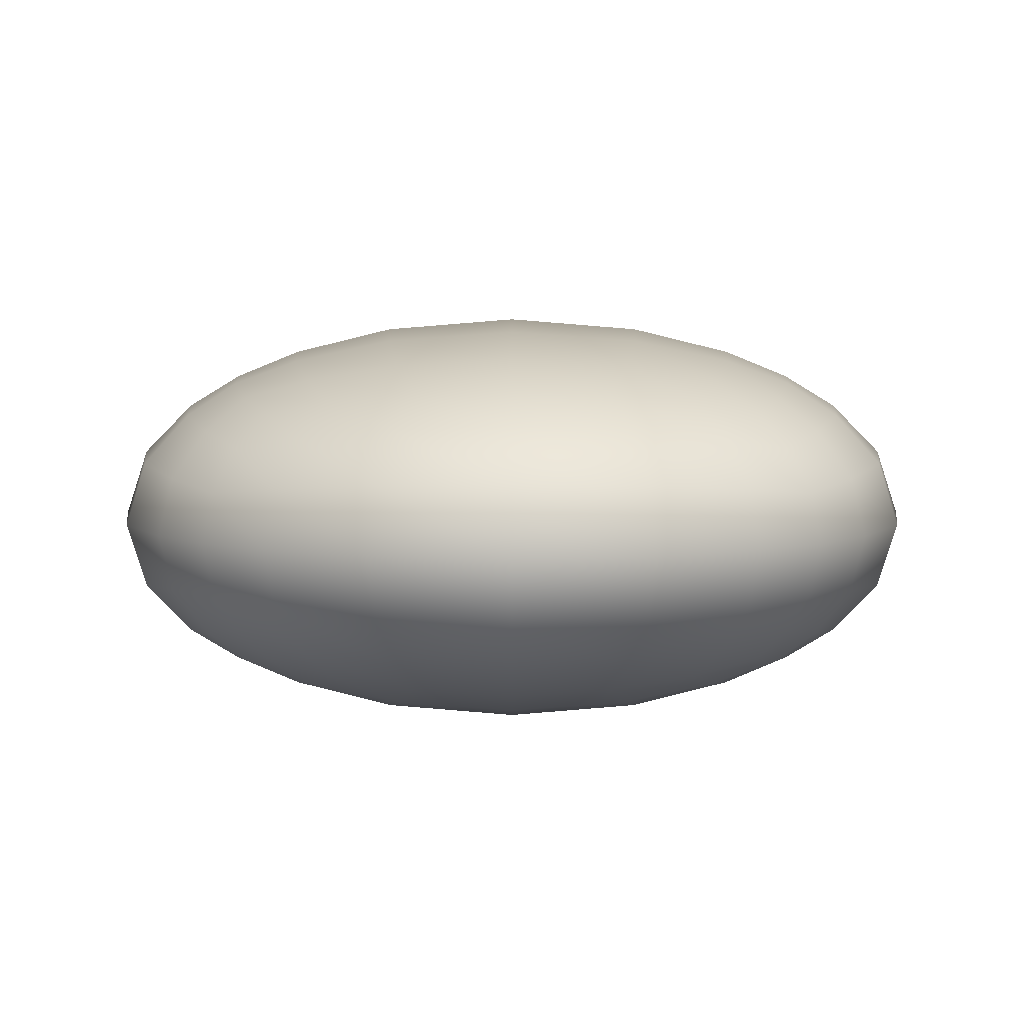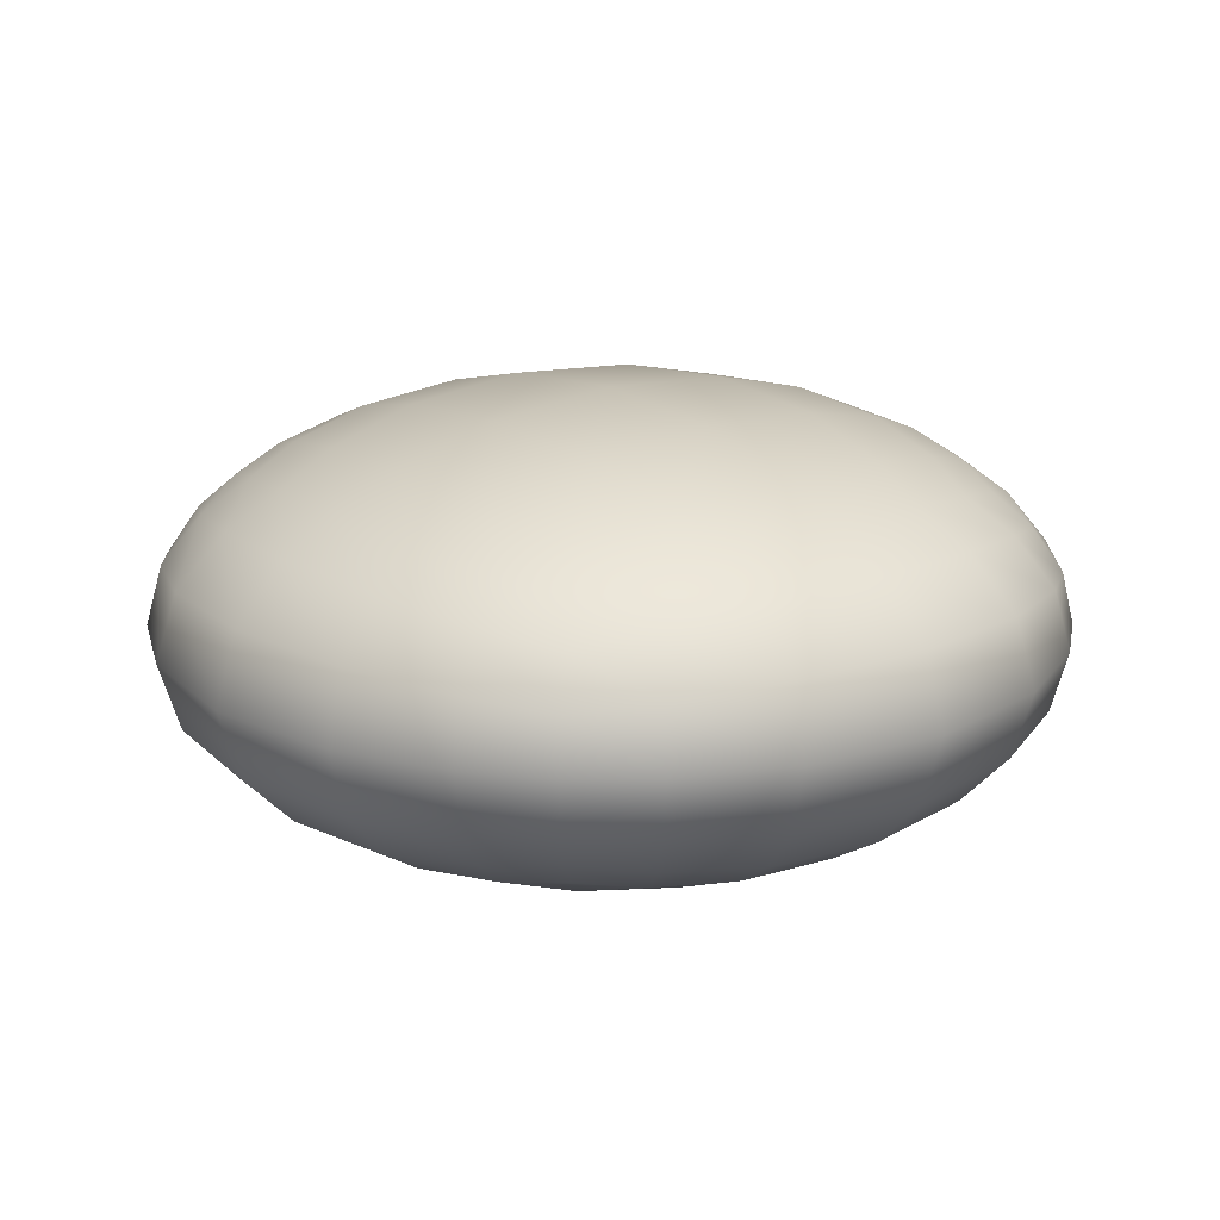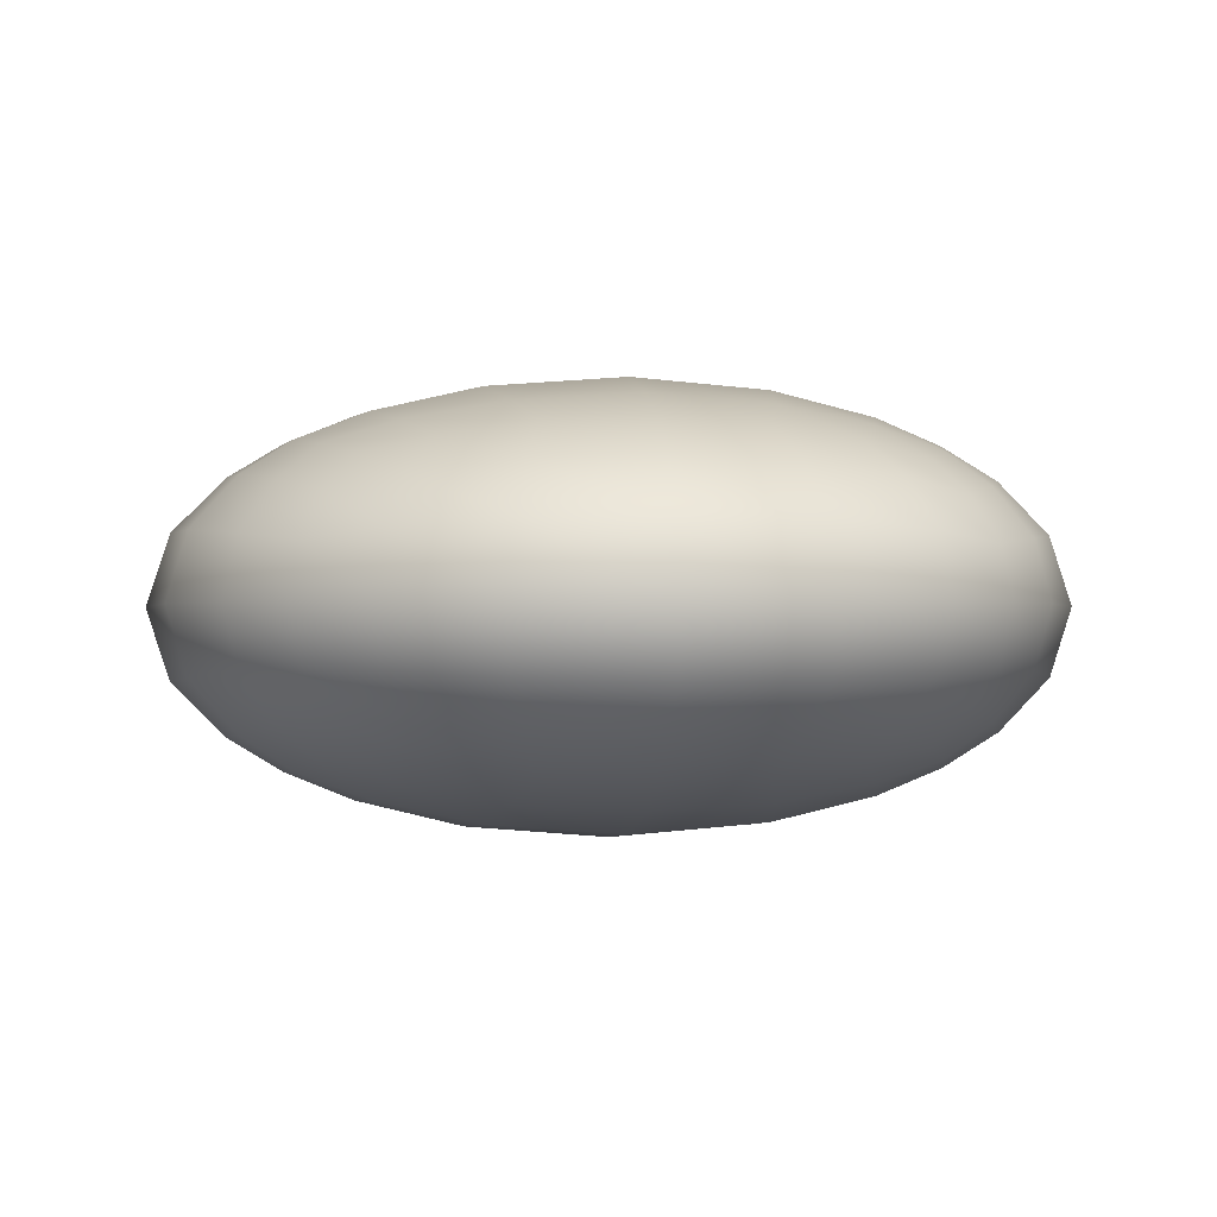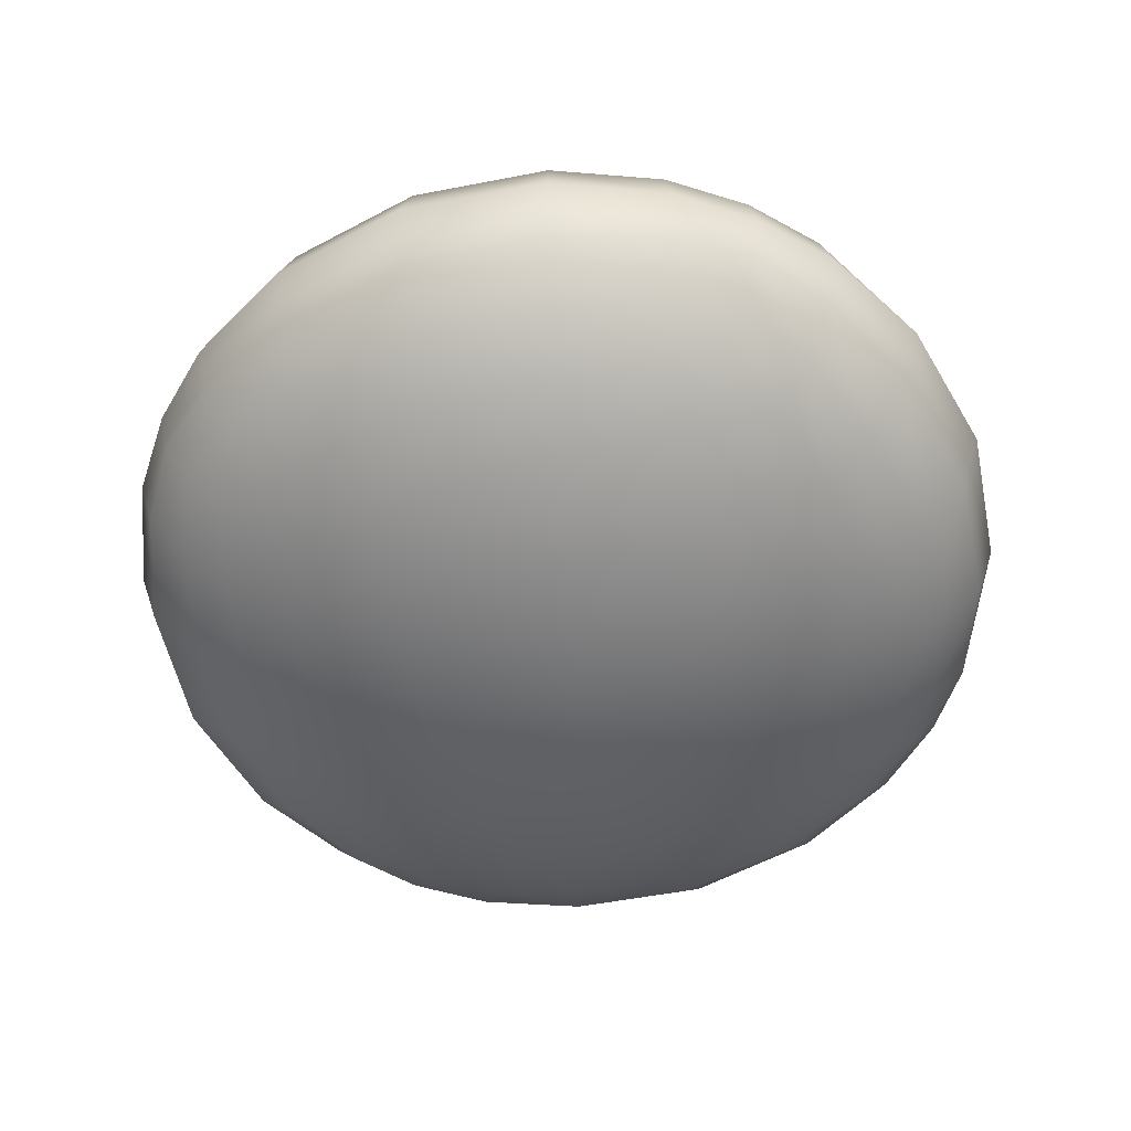
<metadata>
{"format":"obj","ext":"obj","renderer":"f3d","projection":"perspective","resolution":1024,"background":"white","views":[{"elev":5.9,"azim":-0.0,"up":"+Y"},{"elev":18.1,"azim":-129.6,"up":"+Y"},{"elev":-1.3,"azim":172.3,"up":"+Y"},{"elev":-54.4,"azim":-69.3,"up":"+Y"}]}
</metadata>
<code>
g Part1
v 0.5774 0.2887 -1.927
v 0.6396 0.3198 -1.776
v 0.6882 0.3441 -1.579
v 0.7071 0.3536 -1.35
v 0.6882 0.3441 -1.121
v 0.6396 0.3198 -0.9236
v 0.5774 0.2887 -0.7726
v 0.6396 0.2132 -1.99
v 0.7276 0.2425 -1.835
v 0.8018 0.2673 -1.617
v 0.832 0.2773 -1.35
v 0.8018 0.2673 -1.083
v 0.7276 0.2425 -0.8649
v 0.6396 0.2132 -0.7104
v 0.6882 0.1147 -2.038
v 0.8018 0.1336 -1.885
v 0.9045 0.1508 -1.652
v 0.9487 0.1581 -1.35
v 0.9045 0.1508 -1.048
v 0.8018 0.1336 -0.8155
v 0.6882 0.1147 -0.6618
v 0.7071 -2.107e-08 -2.057
v 0.832 -2.48e-08 -1.905
v 0.9487 -2.827e-08 -1.666
v 1 -2.98e-08 -1.35
v 0.9487 -2.827e-08 -1.034
v 0.832 -2.48e-08 -0.7953
v 0.7071 -2.107e-08 -0.6429
v 0.6882 -0.1147 -2.038
v 0.8018 -0.1336 -1.885
v 0.9045 -0.1508 -1.652
v 0.9487 -0.1581 -1.35
v 0.9045 -0.1508 -1.048
v 0.8018 -0.1336 -0.8155
v 0.6882 -0.1147 -0.6618
v 0.6396 -0.2132 -1.99
v 0.7276 -0.2425 -1.835
v 0.8018 -0.2673 -1.617
v 0.832 -0.2773 -1.35
v 0.8018 -0.2673 -1.083
v 0.7276 -0.2425 -0.8649
v 0.6396 -0.2132 -0.7104
v 0.5774 -0.2887 -1.927
v 0.6396 -0.3198 -1.776
v 0.6882 -0.3441 -1.579
v 0.7071 -0.3536 -1.35
v 0.6882 -0.3441 -1.121
v 0.6396 -0.3198 -0.9236
v 0.5774 -0.2887 -0.7726
v -0.5774 0.2887 -0.7726
v -0.4264 0.3198 -0.7104
v -0.2294 0.3441 -0.6618
v 4.215e-08 0.3536 -0.6429
v 0.2294 0.3441 -0.6618
v 0.4264 0.3198 -0.7104
v 0.5774 0.2887 -0.7726
v -0.6396 0.3198 -0.9236
v -0.4851 0.3638 -0.8649
v -0.2673 0.4009 -0.8155
v 4.959e-08 0.416 -0.7953
v 0.2673 0.4009 -0.8155
v 0.4851 0.3638 -0.8649
v 0.6396 0.3198 -0.9236
v -0.6882 0.3441 -1.121
v -0.5345 0.4009 -1.083
v -0.3015 0.4523 -1.048
v 5.655e-08 0.4743 -1.034
v 0.3015 0.4523 -1.048
v 0.5345 0.4009 -1.083
v 0.6882 0.3441 -1.121
v -0.7071 0.3536 -1.35
v -0.5547 0.416 -1.35
v -0.3162 0.4743 -1.35
v 5.96e-08 0.5 -1.35
v 0.3162 0.4743 -1.35
v 0.5547 0.416 -1.35
v 0.7071 0.3536 -1.35
v -0.6882 0.3441 -1.579
v -0.5345 0.4009 -1.617
v -0.3015 0.4523 -1.652
v 5.655e-08 0.4743 -1.666
v 0.3015 0.4523 -1.652
v 0.5345 0.4009 -1.617
v 0.6882 0.3441 -1.579
v -0.6396 0.3198 -1.776
v -0.4851 0.3638 -1.835
v -0.2673 0.4009 -1.885
v 4.959e-08 0.416 -1.905
v 0.2673 0.4009 -1.885
v 0.4851 0.3638 -1.835
v 0.6396 0.3198 -1.776
v -0.5774 0.2887 -1.927
v -0.4264 0.3198 -1.99
v -0.2294 0.3441 -2.038
v 4.215e-08 0.3536 -2.057
v 0.2294 0.3441 -2.038
v 0.4264 0.3198 -1.99
v 0.5774 0.2887 -1.927
v 0.5774 0.2887 -0.7726
v 0.4264 0.3198 -0.7104
v 0.2294 0.3441 -0.6618
v -4.215e-08 0.3536 -0.6429
v -0.2294 0.3441 -0.6618
v -0.4264 0.3198 -0.7104
v -0.5774 0.2887 -0.7726
v 0.6396 0.2132 -0.7104
v 0.4851 0.2425 -0.6224
v 0.2673 0.2673 -0.5482
v -4.959e-08 0.2773 -0.518
v -0.2673 0.2673 -0.5482
v -0.4851 0.2425 -0.6224
v -0.6396 0.2132 -0.7104
v 0.6882 0.1147 -0.6618
v 0.5345 0.1336 -0.5482
v 0.3015 0.1508 -0.4455
v -5.655e-08 0.1581 -0.4013
v -0.3015 0.1508 -0.4455
v -0.5345 0.1336 -0.5482
v -0.6882 0.1147 -0.6618
v 0.7071 -2.107e-08 -0.6429
v 0.5547 -2.48e-08 -0.518
v 0.3162 -2.827e-08 -0.4013
v -5.96e-08 -2.98e-08 -0.35
v -0.3162 -2.827e-08 -0.4013
v -0.5547 -2.48e-08 -0.518
v -0.7071 -2.107e-08 -0.6429
v 0.6882 -0.1147 -0.6618
v 0.5345 -0.1336 -0.5482
v 0.3015 -0.1508 -0.4455
v -5.655e-08 -0.1581 -0.4013
v -0.3015 -0.1508 -0.4455
v -0.5345 -0.1336 -0.5482
v -0.6882 -0.1147 -0.6618
v 0.6396 -0.2132 -0.7104
v 0.4851 -0.2425 -0.6224
v 0.2673 -0.2673 -0.5482
v -4.959e-08 -0.2773 -0.518
v -0.2673 -0.2673 -0.5482
v -0.4851 -0.2425 -0.6224
v -0.6396 -0.2132 -0.7104
v 0.5774 -0.2887 -0.7726
v 0.4264 -0.3198 -0.7104
v 0.2294 -0.3441 -0.6618
v -4.215e-08 -0.3536 -0.6429
v -0.2294 -0.3441 -0.6618
v -0.4264 -0.3198 -0.7104
v -0.5774 -0.2887 -0.7726
v -0.5774 0.2887 -0.7726
v -0.6396 0.3198 -0.9236
v -0.6882 0.3441 -1.121
v -0.7071 0.3536 -1.35
v -0.6882 0.3441 -1.579
v -0.6396 0.3198 -1.776
v -0.5774 0.2887 -1.927
v -0.6396 0.2132 -0.7104
v -0.7276 0.2425 -0.8649
v -0.8018 0.2673 -1.083
v -0.832 0.2773 -1.35
v -0.8018 0.2673 -1.617
v -0.7276 0.2425 -1.835
v -0.6396 0.2132 -1.99
v -0.6882 0.1147 -0.6618
v -0.8018 0.1336 -0.8155
v -0.9045 0.1508 -1.048
v -0.9487 0.1581 -1.35
v -0.9045 0.1508 -1.652
v -0.8018 0.1336 -1.885
v -0.6882 0.1147 -2.038
v -0.7071 -2.107e-08 -0.6429
v -0.832 -2.48e-08 -0.7953
v -0.9487 -2.827e-08 -1.034
v -1 -2.98e-08 -1.35
v -0.9487 -2.827e-08 -1.666
v -0.832 -2.48e-08 -1.905
v -0.7071 -2.107e-08 -2.057
v -0.6882 -0.1147 -0.6618
v -0.8018 -0.1336 -0.8155
v -0.9045 -0.1508 -1.048
v -0.9487 -0.1581 -1.35
v -0.9045 -0.1508 -1.652
v -0.8018 -0.1336 -1.885
v -0.6882 -0.1147 -2.038
v -0.6396 -0.2132 -0.7104
v -0.7276 -0.2425 -0.8649
v -0.8018 -0.2673 -1.083
v -0.832 -0.2773 -1.35
v -0.8018 -0.2673 -1.617
v -0.7276 -0.2425 -1.835
v -0.6396 -0.2132 -1.99
v -0.5774 -0.2887 -0.7726
v -0.6396 -0.3198 -0.9236
v -0.6882 -0.3441 -1.121
v -0.7071 -0.3536 -1.35
v -0.6882 -0.3441 -1.579
v -0.6396 -0.3198 -1.776
v -0.5774 -0.2887 -1.927
v -0.5774 -0.2887 -1.927
v -0.4264 -0.3198 -1.99
v -0.2294 -0.3441 -2.038
v 4.215e-08 -0.3536 -2.057
v 0.2294 -0.3441 -2.038
v 0.4264 -0.3198 -1.99
v 0.5774 -0.2887 -1.927
v -0.6396 -0.3198 -1.776
v -0.4851 -0.3638 -1.835
v -0.2673 -0.4009 -1.885
v 4.959e-08 -0.416 -1.905
v 0.2673 -0.4009 -1.885
v 0.4851 -0.3638 -1.835
v 0.6396 -0.3198 -1.776
v -0.6882 -0.3441 -1.579
v -0.5345 -0.4009 -1.617
v -0.3015 -0.4523 -1.652
v 5.655e-08 -0.4743 -1.666
v 0.3015 -0.4523 -1.652
v 0.5345 -0.4009 -1.617
v 0.6882 -0.3441 -1.579
v -0.7071 -0.3536 -1.35
v -0.5547 -0.416 -1.35
v -0.3162 -0.4743 -1.35
v 5.96e-08 -0.5 -1.35
v 0.3162 -0.4743 -1.35
v 0.5547 -0.416 -1.35
v 0.7071 -0.3536 -1.35
v -0.6882 -0.3441 -1.121
v -0.5345 -0.4009 -1.083
v -0.3015 -0.4523 -1.048
v 5.655e-08 -0.4743 -1.034
v 0.3015 -0.4523 -1.048
v 0.5345 -0.4009 -1.083
v 0.6882 -0.3441 -1.121
v -0.6396 -0.3198 -0.9236
v -0.4851 -0.3638 -0.8649
v -0.2673 -0.4009 -0.8155
v 4.959e-08 -0.416 -0.7953
v 0.2673 -0.4009 -0.8155
v 0.4851 -0.3638 -0.8649
v 0.6396 -0.3198 -0.9236
v -0.5774 -0.2887 -0.7726
v -0.4264 -0.3198 -0.7104
v -0.2294 -0.3441 -0.6618
v 4.215e-08 -0.3536 -0.6429
v 0.2294 -0.3441 -0.6618
v 0.4264 -0.3198 -0.7104
v 0.5774 -0.2887 -0.7726
v -0.5774 0.2887 -1.927
v -0.4264 0.3198 -1.99
v -0.2294 0.3441 -2.038
v 4.215e-08 0.3536 -2.057
v 0.2294 0.3441 -2.038
v 0.4264 0.3198 -1.99
v 0.5774 0.2887 -1.927
v -0.6396 0.2132 -1.99
v -0.4851 0.2425 -2.078
v -0.2673 0.2673 -2.152
v 4.959e-08 0.2773 -2.182
v 0.2673 0.2673 -2.152
v 0.4851 0.2425 -2.078
v 0.6396 0.2132 -1.99
v -0.6882 0.1147 -2.038
v -0.5345 0.1336 -2.152
v -0.3015 0.1508 -2.255
v 5.655e-08 0.1581 -2.299
v 0.3015 0.1508 -2.255
v 0.5345 0.1336 -2.152
v 0.6882 0.1147 -2.038
v -0.7071 -2.107e-08 -2.057
v -0.5547 -2.48e-08 -2.182
v -0.3162 -2.827e-08 -2.299
v 5.96e-08 -2.98e-08 -2.35
v 0.3162 -2.827e-08 -2.299
v 0.5547 -2.48e-08 -2.182
v 0.7071 -2.107e-08 -2.057
v -0.6882 -0.1147 -2.038
v -0.5345 -0.1336 -2.152
v -0.3015 -0.1508 -2.255
v 5.655e-08 -0.1581 -2.299
v 0.3015 -0.1508 -2.255
v 0.5345 -0.1336 -2.152
v 0.6882 -0.1147 -2.038
v -0.6396 -0.2132 -1.99
v -0.4851 -0.2425 -2.078
v -0.2673 -0.2673 -2.152
v 4.959e-08 -0.2773 -2.182
v 0.2673 -0.2673 -2.152
v 0.4851 -0.2425 -2.078
v 0.6396 -0.2132 -1.99
v -0.5774 -0.2887 -1.927
v -0.4264 -0.3198 -1.99
v -0.2294 -0.3441 -2.038
v 4.215e-08 -0.3536 -2.057
v 0.2294 -0.3441 -2.038
v 0.4264 -0.3198 -1.99
v 0.5774 -0.2887 -1.927
f 1 2 8
f 8 2 9
f 2 3 9
f 9 3 10
f 3 4 10
f 10 4 11
f 4 5 11
f 11 5 12
f 5 6 12
f 12 6 13
f 6 7 13
f 13 7 14
f 8 9 15
f 15 9 16
f 9 10 16
f 16 10 17
f 10 11 17
f 17 11 18
f 11 12 18
f 18 12 19
f 12 13 19
f 19 13 20
f 13 14 20
f 20 14 21
f 15 16 22
f 22 16 23
f 16 17 23
f 23 17 24
f 17 18 24
f 24 18 25
f 18 19 25
f 25 19 26
f 19 20 26
f 26 20 27
f 20 21 27
f 27 21 28
f 22 23 29
f 29 23 30
f 23 24 30
f 30 24 31
f 24 25 31
f 31 25 32
f 25 26 32
f 32 26 33
f 26 27 33
f 33 27 34
f 27 28 34
f 34 28 35
f 29 30 36
f 36 30 37
f 30 31 37
f 37 31 38
f 31 32 38
f 38 32 39
f 32 33 39
f 39 33 40
f 33 34 40
f 40 34 41
f 34 35 41
f 41 35 42
f 36 37 43
f 43 37 44
f 37 38 44
f 44 38 45
f 38 39 45
f 45 39 46
f 39 40 46
f 46 40 47
f 40 41 47
f 47 41 48
f 41 42 48
f 48 42 49
f 50 51 57
f 57 51 58
f 51 52 58
f 58 52 59
f 52 53 59
f 59 53 60
f 53 54 60
f 60 54 61
f 54 55 61
f 61 55 62
f 55 56 62
f 62 56 63
f 57 58 64
f 64 58 65
f 58 59 65
f 65 59 66
f 59 60 66
f 66 60 67
f 60 61 67
f 67 61 68
f 61 62 68
f 68 62 69
f 62 63 69
f 69 63 70
f 64 65 71
f 71 65 72
f 65 66 72
f 72 66 73
f 66 67 73
f 73 67 74
f 67 68 74
f 74 68 75
f 68 69 75
f 75 69 76
f 69 70 76
f 76 70 77
f 71 72 78
f 78 72 79
f 72 73 79
f 79 73 80
f 73 74 80
f 80 74 81
f 74 75 81
f 81 75 82
f 75 76 82
f 82 76 83
f 76 77 83
f 83 77 84
f 78 79 85
f 85 79 86
f 79 80 86
f 86 80 87
f 80 81 87
f 87 81 88
f 81 82 88
f 88 82 89
f 82 83 89
f 89 83 90
f 83 84 90
f 90 84 91
f 85 86 92
f 92 86 93
f 86 87 93
f 93 87 94
f 87 88 94
f 94 88 95
f 88 89 95
f 95 89 96
f 89 90 96
f 96 90 97
f 90 91 97
f 97 91 98
f 99 100 106
f 106 100 107
f 100 101 107
f 107 101 108
f 101 102 108
f 108 102 109
f 102 103 109
f 109 103 110
f 103 104 110
f 110 104 111
f 104 105 111
f 111 105 112
f 106 107 113
f 113 107 114
f 107 108 114
f 114 108 115
f 108 109 115
f 115 109 116
f 109 110 116
f 116 110 117
f 110 111 117
f 117 111 118
f 111 112 118
f 118 112 119
f 113 114 120
f 120 114 121
f 114 115 121
f 121 115 122
f 115 116 122
f 122 116 123
f 116 117 123
f 123 117 124
f 117 118 124
f 124 118 125
f 118 119 125
f 125 119 126
f 120 121 127
f 127 121 128
f 121 122 128
f 128 122 129
f 122 123 129
f 129 123 130
f 123 124 130
f 130 124 131
f 124 125 131
f 131 125 132
f 125 126 132
f 132 126 133
f 127 128 134
f 134 128 135
f 128 129 135
f 135 129 136
f 129 130 136
f 136 130 137
f 130 131 137
f 137 131 138
f 131 132 138
f 138 132 139
f 132 133 139
f 139 133 140
f 134 135 141
f 141 135 142
f 135 136 142
f 142 136 143
f 136 137 143
f 143 137 144
f 137 138 144
f 144 138 145
f 138 139 145
f 145 139 146
f 139 140 146
f 146 140 147
f 148 149 155
f 155 149 156
f 149 150 156
f 156 150 157
f 150 151 157
f 157 151 158
f 151 152 158
f 158 152 159
f 152 153 159
f 159 153 160
f 153 154 160
f 160 154 161
f 155 156 162
f 162 156 163
f 156 157 163
f 163 157 164
f 157 158 164
f 164 158 165
f 158 159 165
f 165 159 166
f 159 160 166
f 166 160 167
f 160 161 167
f 167 161 168
f 162 163 169
f 169 163 170
f 163 164 170
f 170 164 171
f 164 165 171
f 171 165 172
f 165 166 172
f 172 166 173
f 166 167 173
f 173 167 174
f 167 168 174
f 174 168 175
f 169 170 176
f 176 170 177
f 170 171 177
f 177 171 178
f 171 172 178
f 178 172 179
f 172 173 179
f 179 173 180
f 173 174 180
f 180 174 181
f 174 175 181
f 181 175 182
f 176 177 183
f 183 177 184
f 177 178 184
f 184 178 185
f 178 179 185
f 185 179 186
f 179 180 186
f 186 180 187
f 180 181 187
f 187 181 188
f 181 182 188
f 188 182 189
f 183 184 190
f 190 184 191
f 184 185 191
f 191 185 192
f 185 186 192
f 192 186 193
f 186 187 193
f 193 187 194
f 187 188 194
f 194 188 195
f 188 189 195
f 195 189 196
f 197 198 204
f 204 198 205
f 198 199 205
f 205 199 206
f 199 200 206
f 206 200 207
f 200 201 207
f 207 201 208
f 201 202 208
f 208 202 209
f 202 203 209
f 209 203 210
f 204 205 211
f 211 205 212
f 205 206 212
f 212 206 213
f 206 207 213
f 213 207 214
f 207 208 214
f 214 208 215
f 208 209 215
f 215 209 216
f 209 210 216
f 216 210 217
f 211 212 218
f 218 212 219
f 212 213 219
f 219 213 220
f 213 214 220
f 220 214 221
f 214 215 221
f 221 215 222
f 215 216 222
f 222 216 223
f 216 217 223
f 223 217 224
f 218 219 225
f 225 219 226
f 219 220 226
f 226 220 227
f 220 221 227
f 227 221 228
f 221 222 228
f 228 222 229
f 222 223 229
f 229 223 230
f 223 224 230
f 230 224 231
f 225 226 232
f 232 226 233
f 226 227 233
f 233 227 234
f 227 228 234
f 234 228 235
f 228 229 235
f 235 229 236
f 229 230 236
f 236 230 237
f 230 231 237
f 237 231 238
f 232 233 239
f 239 233 240
f 233 234 240
f 240 234 241
f 234 235 241
f 241 235 242
f 235 236 242
f 242 236 243
f 236 237 243
f 243 237 244
f 237 238 244
f 244 238 245
f 246 247 253
f 253 247 254
f 247 248 254
f 254 248 255
f 248 249 255
f 255 249 256
f 249 250 256
f 256 250 257
f 250 251 257
f 257 251 258
f 251 252 258
f 258 252 259
f 253 254 260
f 260 254 261
f 254 255 261
f 261 255 262
f 255 256 262
f 262 256 263
f 256 257 263
f 263 257 264
f 257 258 264
f 264 258 265
f 258 259 265
f 265 259 266
f 260 261 267
f 267 261 268
f 261 262 268
f 268 262 269
f 262 263 269
f 269 263 270
f 263 264 270
f 270 264 271
f 264 265 271
f 271 265 272
f 265 266 272
f 272 266 273
f 267 268 274
f 274 268 275
f 268 269 275
f 275 269 276
f 269 270 276
f 276 270 277
f 270 271 277
f 277 271 278
f 271 272 278
f 278 272 279
f 272 273 279
f 279 273 280
f 274 275 281
f 281 275 282
f 275 276 282
f 282 276 283
f 276 277 283
f 283 277 284
f 277 278 284
f 284 278 285
f 278 279 285
f 285 279 286
f 279 280 286
f 286 280 287
f 281 282 288
f 288 282 289
f 282 283 289
f 289 283 290
f 283 284 290
f 290 284 291
f 284 285 291
f 291 285 292
f 285 286 292
f 292 286 293
f 286 287 293
f 293 287 294

</code>
